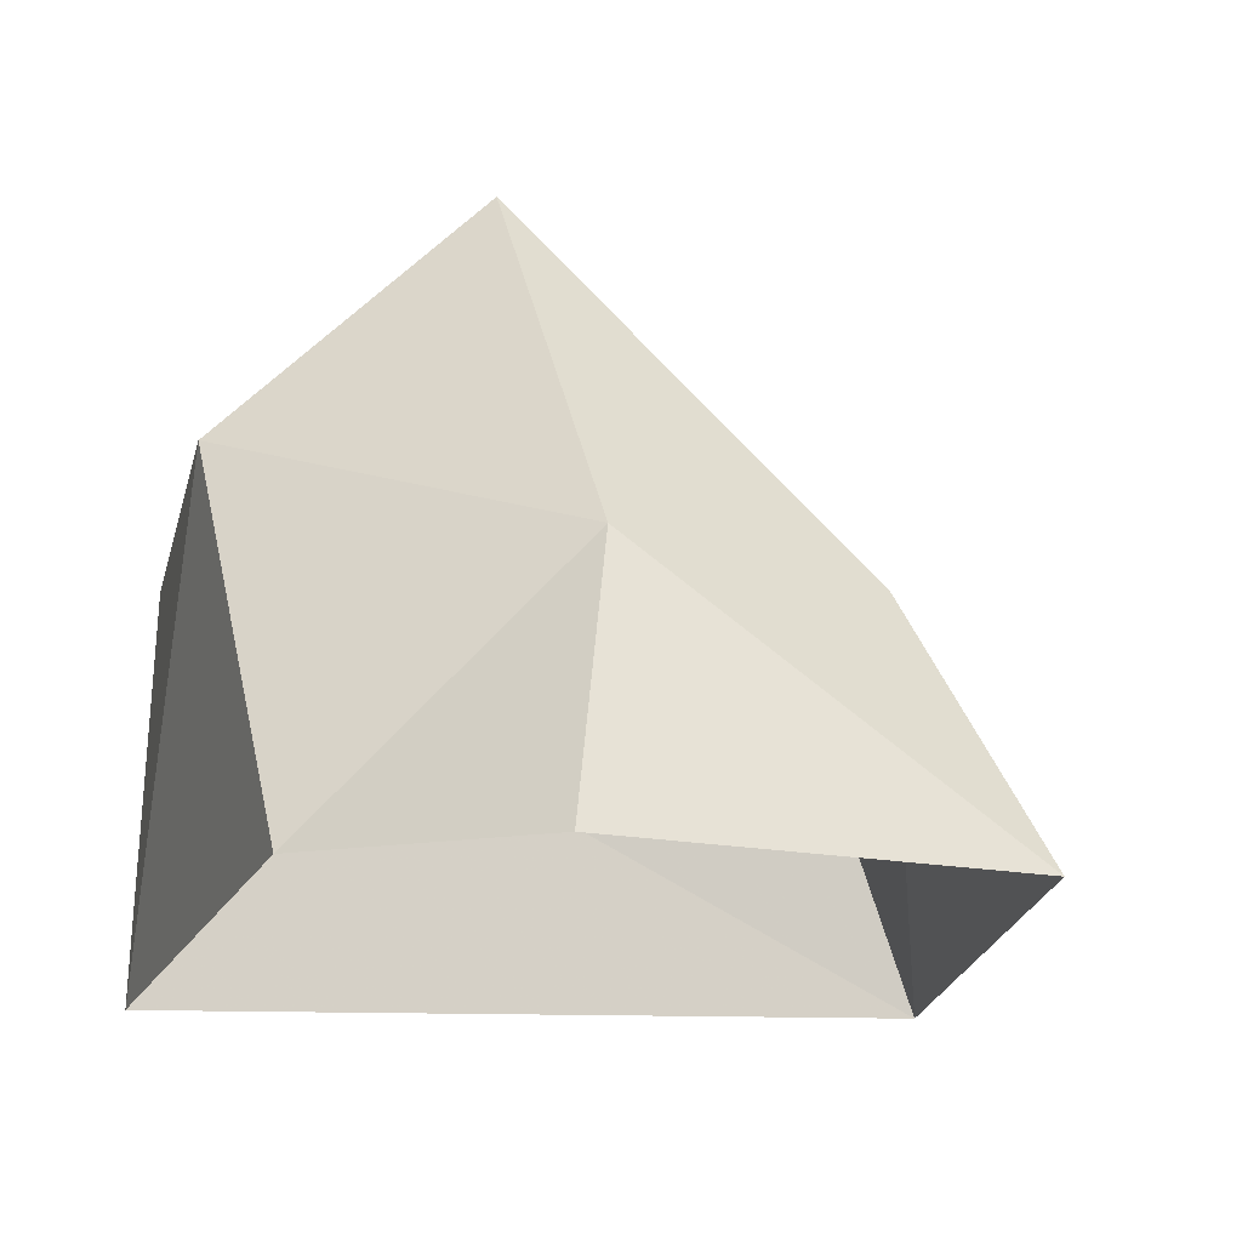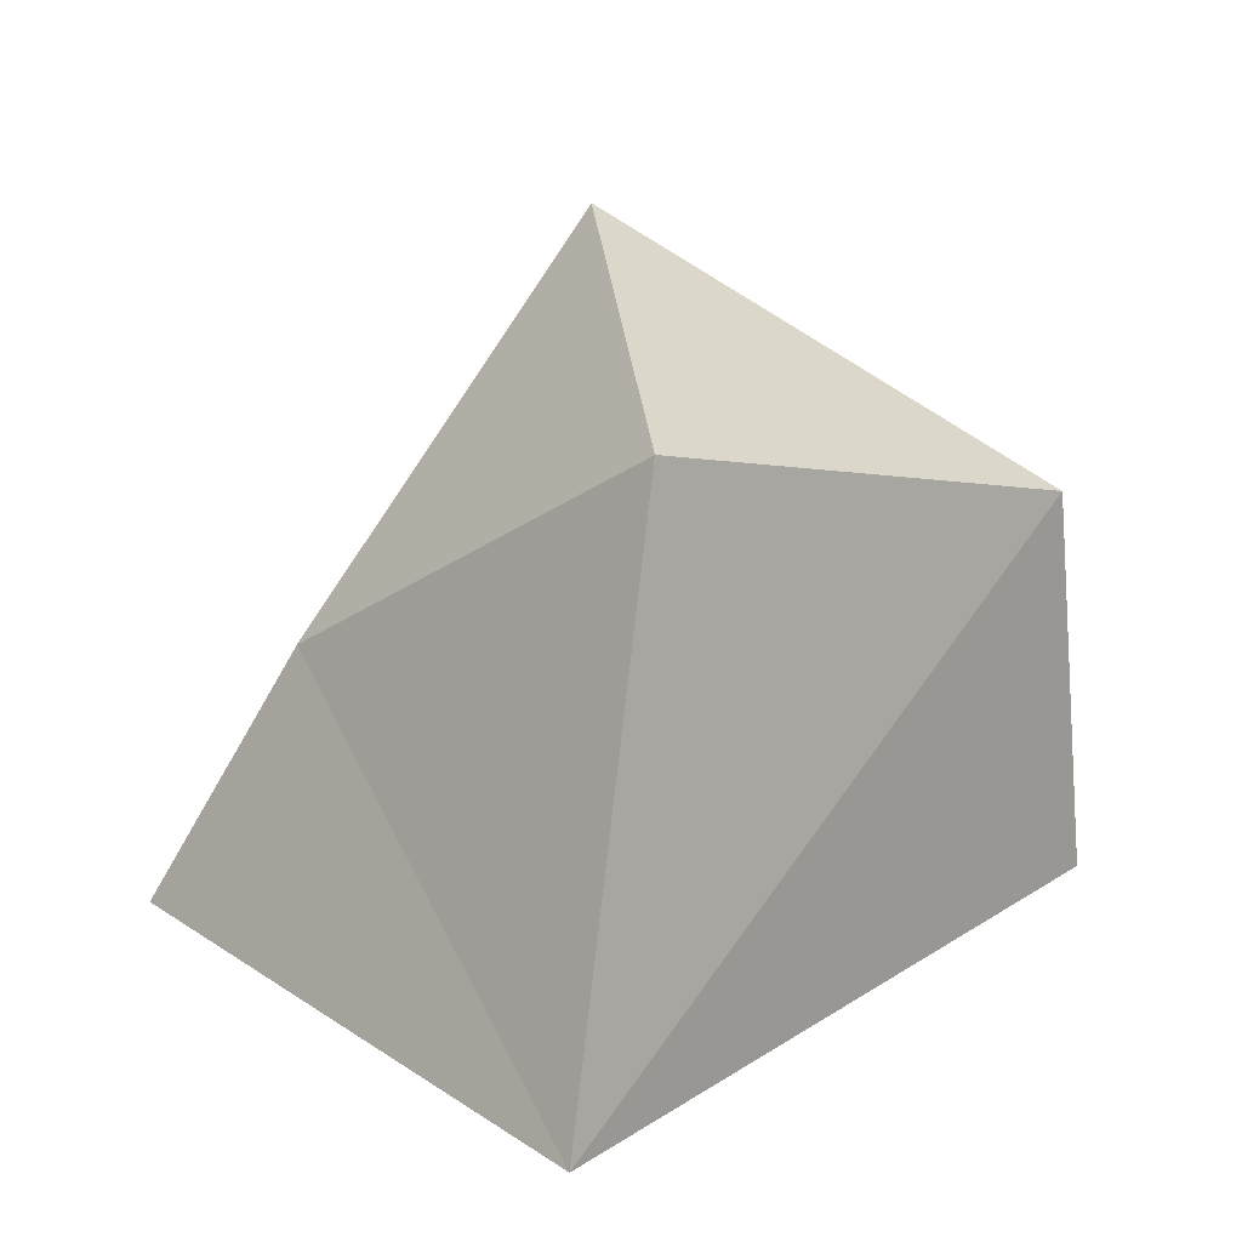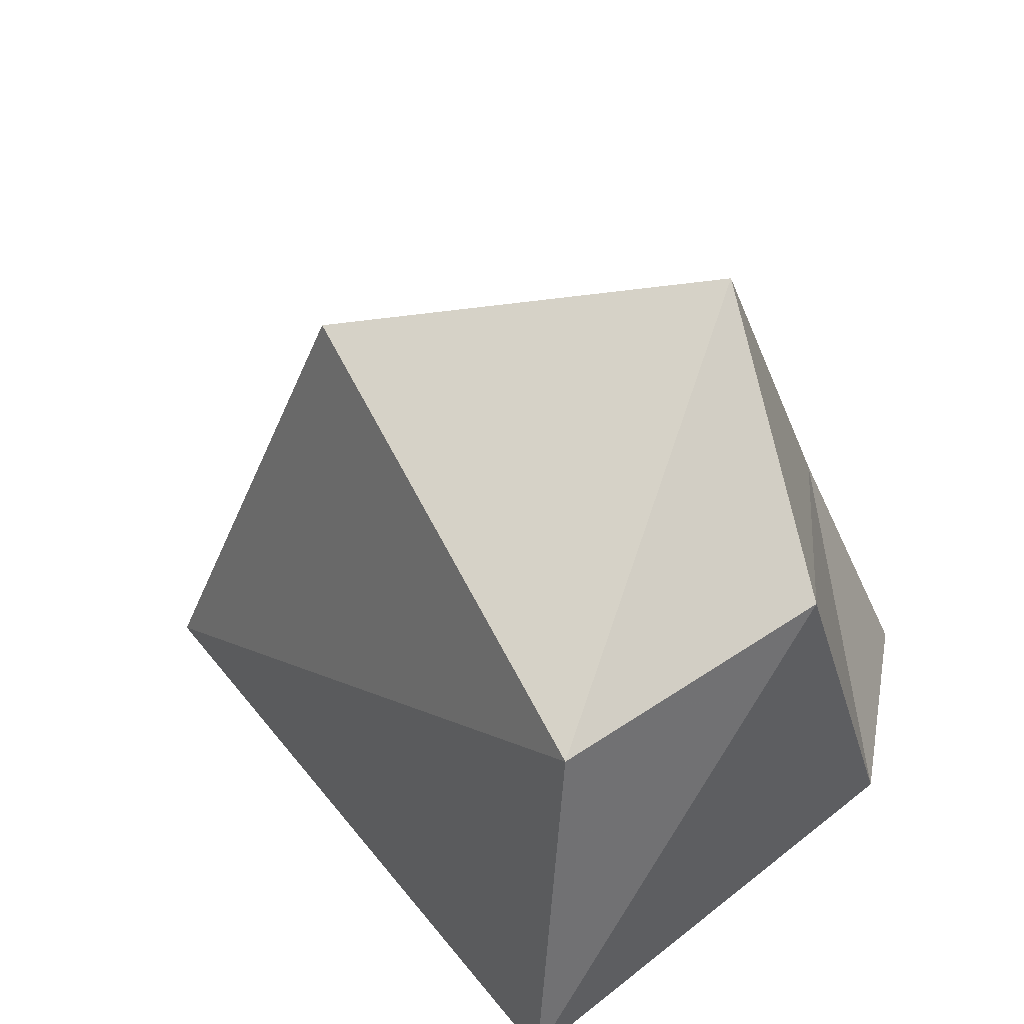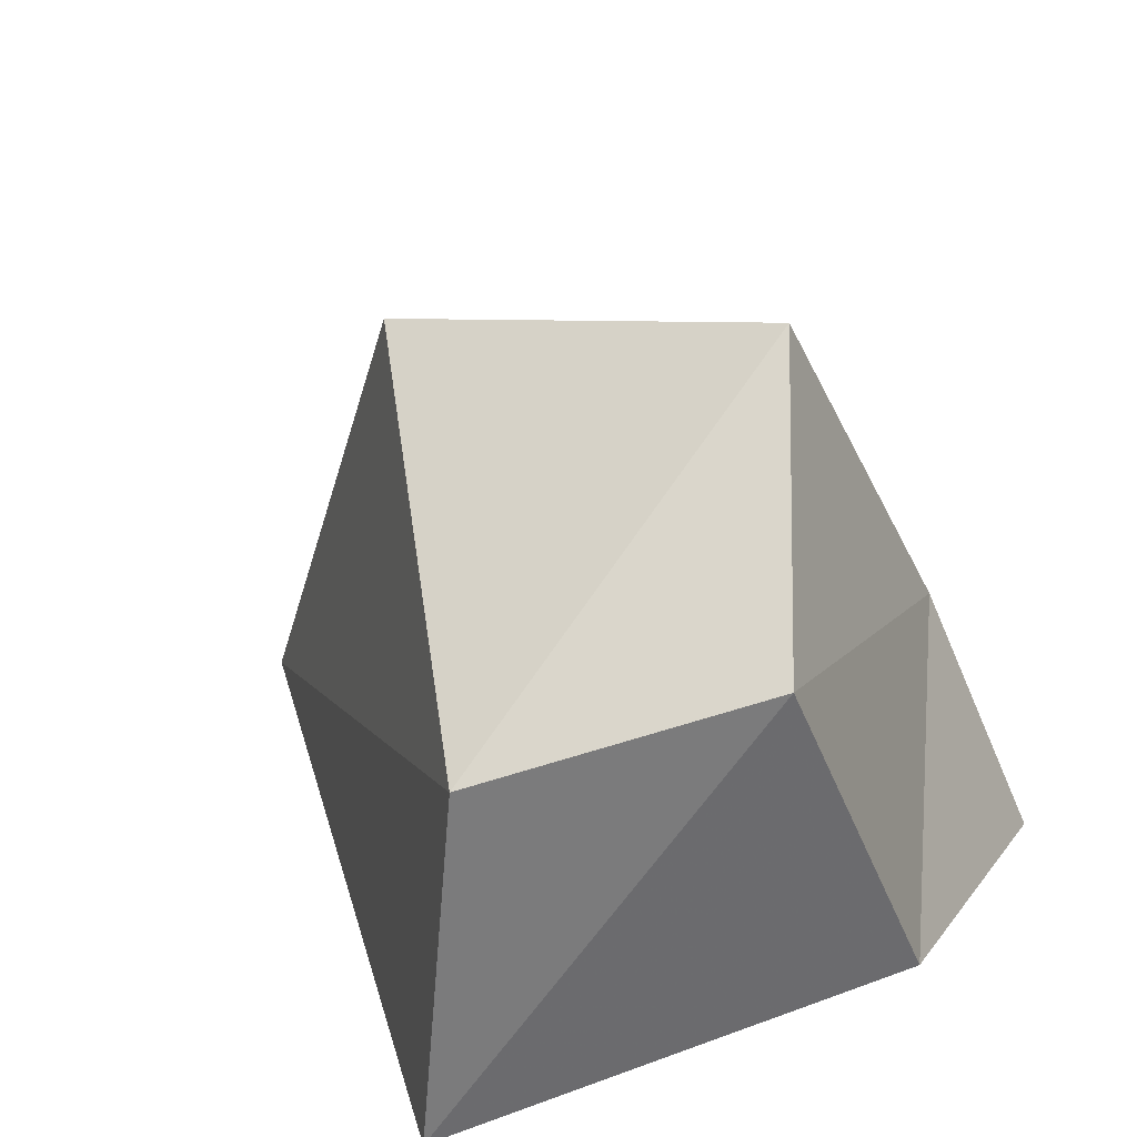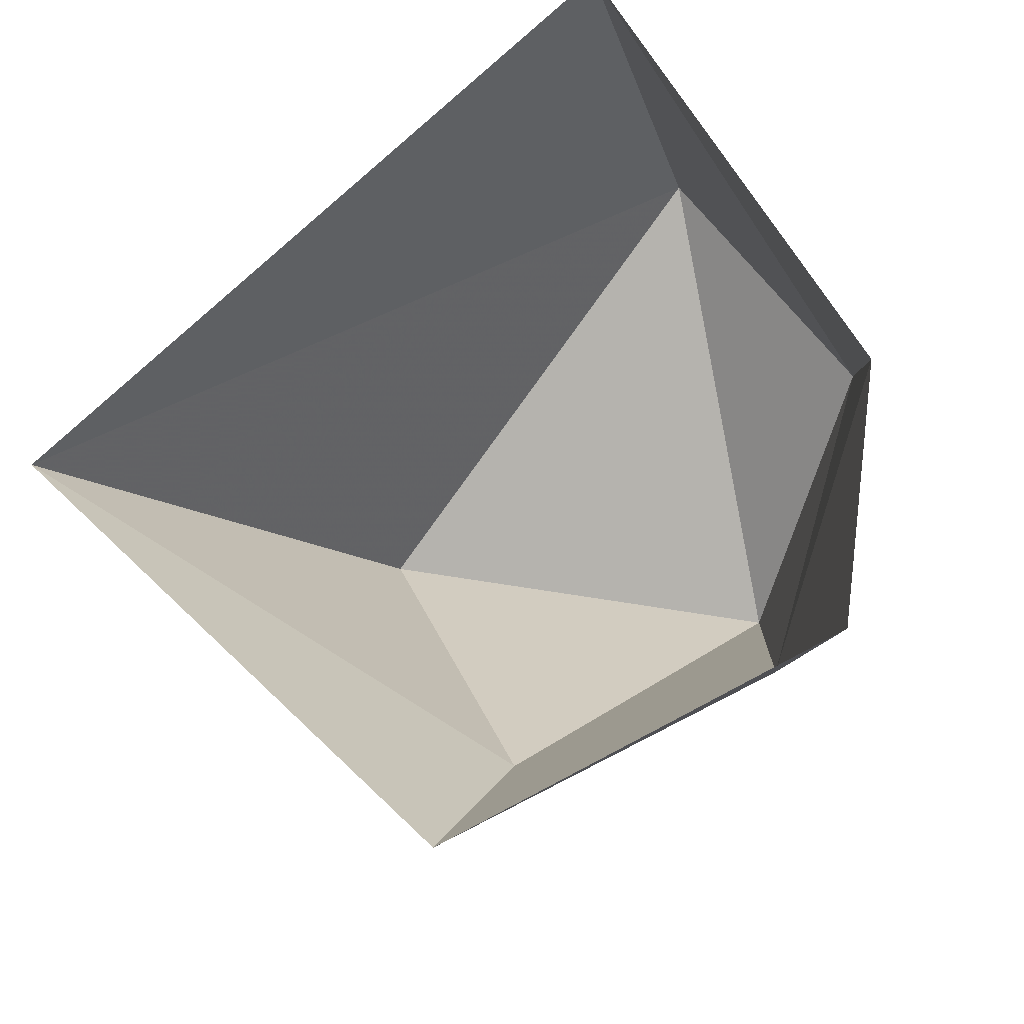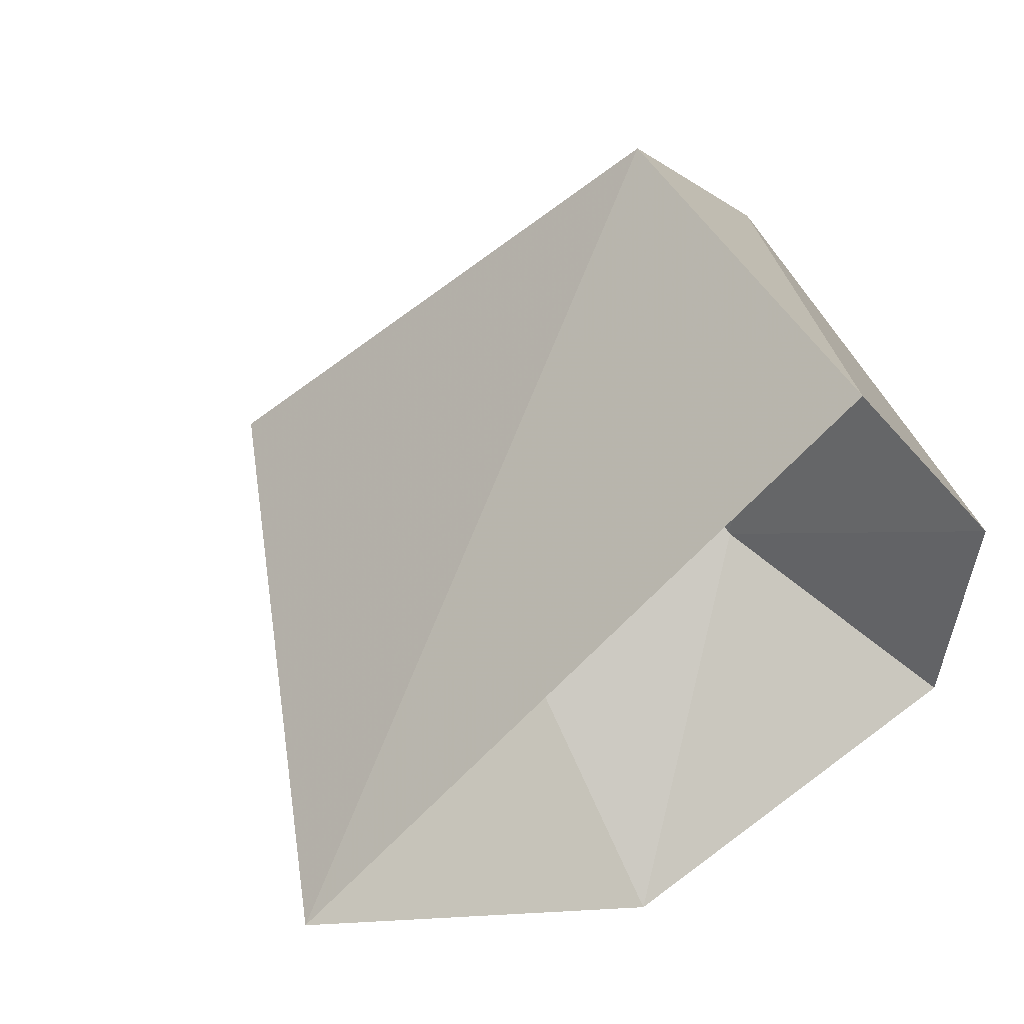
<metadata>
{"format":"obj","ext":"obj","renderer":"f3d","projection":"perspective","resolution":1024,"background":"white","views":[{"elev":-17.2,"azim":128.7,"up":"+Y"},{"elev":22.9,"azim":-87.8,"up":"+Y"},{"elev":39.2,"azim":17.7,"up":"+Y"},{"elev":33.2,"azim":36.9,"up":"+Y"},{"elev":-21.8,"azim":14.3,"up":"+Z"},{"elev":54.3,"azim":-31.3,"up":"+Z"}]}
</metadata>
<code>
g pSphere83
v -98.02 -45.34 23.04
v 18.65 25.51 106.7
v 15.96 -49.34 113.5
v -54.27 57.62 34.66
v 25.33 76.41 21.06
v 15.96 -49.34 113.5
v 53.91 33.76 60.2
v 64.92 -41.98 28.21
v 18.65 25.51 106.7
v 38.21 7.77 -13.45
v 58.31 -45.03 -23.9
v -16.36 -43.26 -57.63
v -14.42 7.203 -28.96
v -98.02 -45.34 23.04
v -54.27 57.62 34.66
v 25.33 76.41 21.06
g pSphere83_0
f 3 2 1
f 2 4 1
f 5 4 2
f 8 7 6
f 7 9 6
f 10 7 8
f 11 10 8
f 12 10 11
f 12 13 10
f 14 13 12
f 15 13 14
f 10 16 7
f 13 16 10
f 13 15 16
f 9 7 16

</code>
